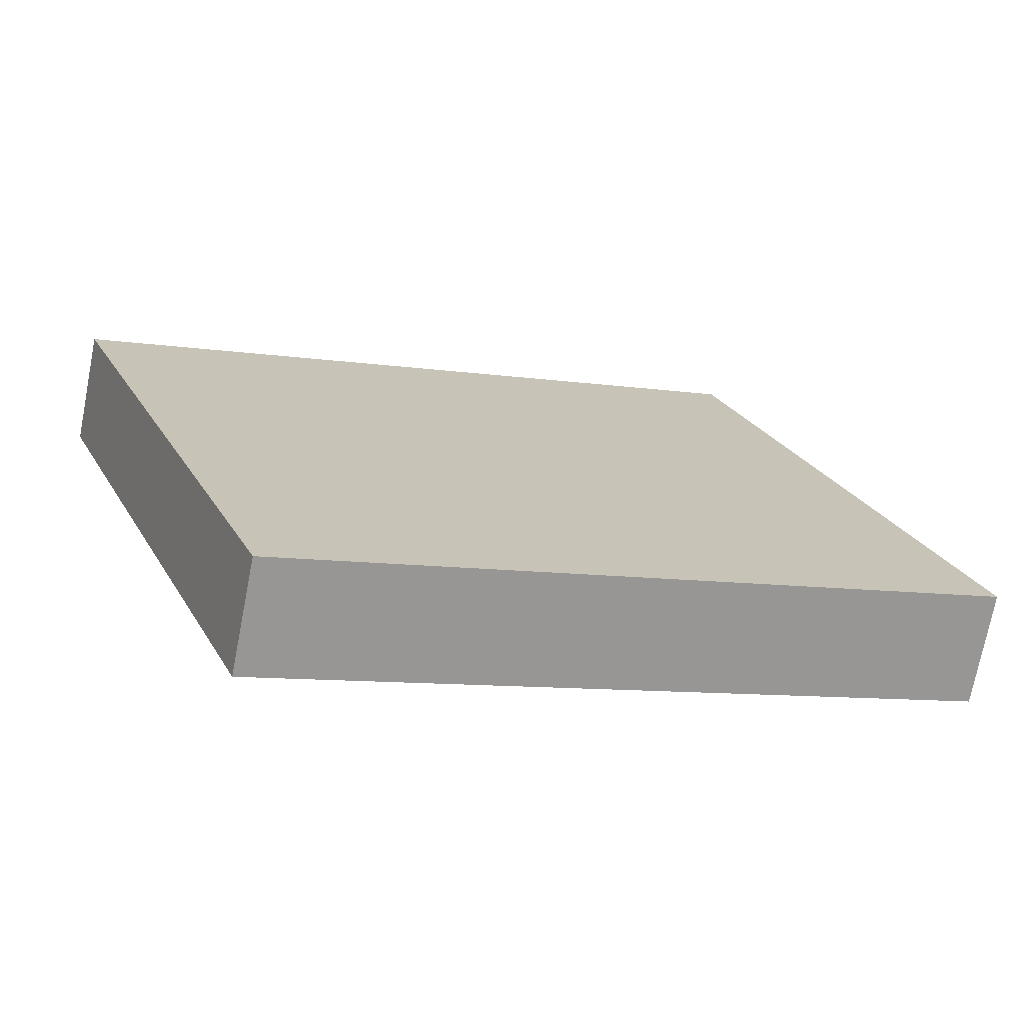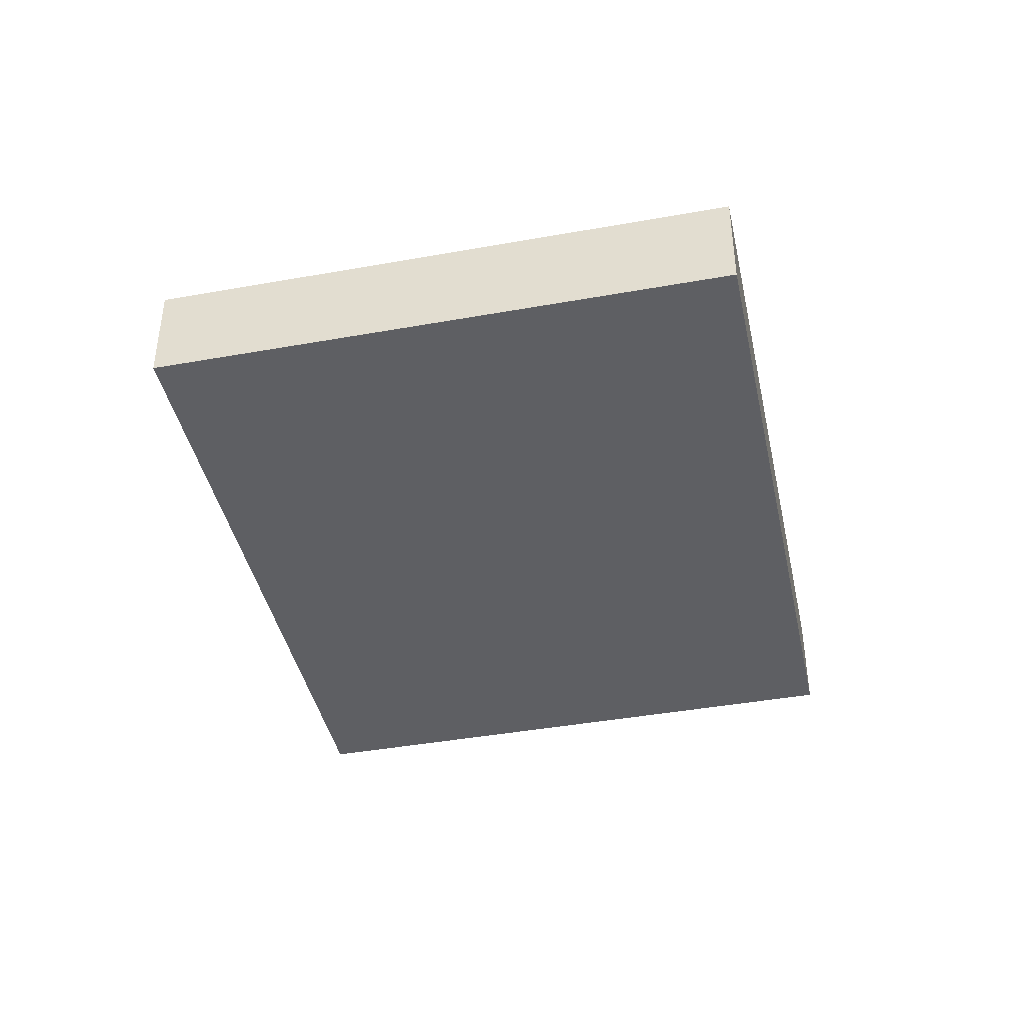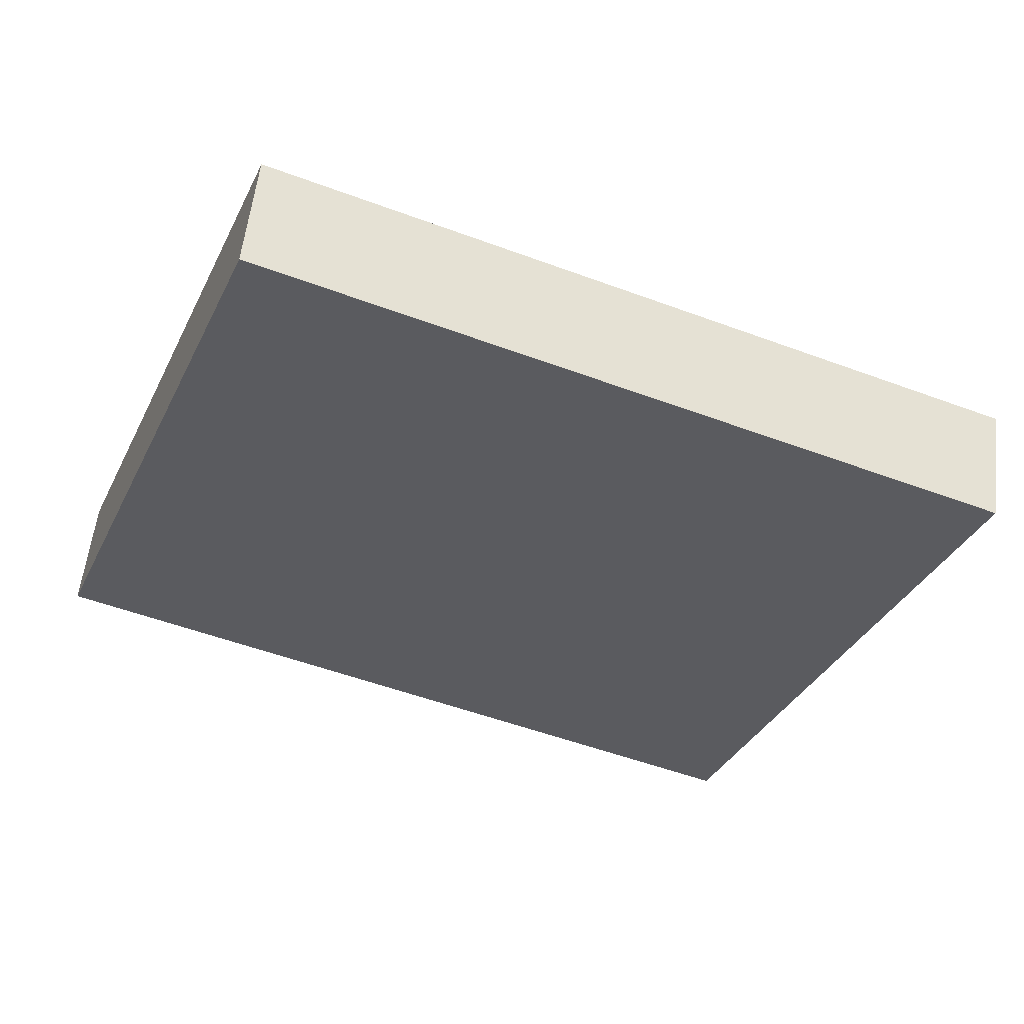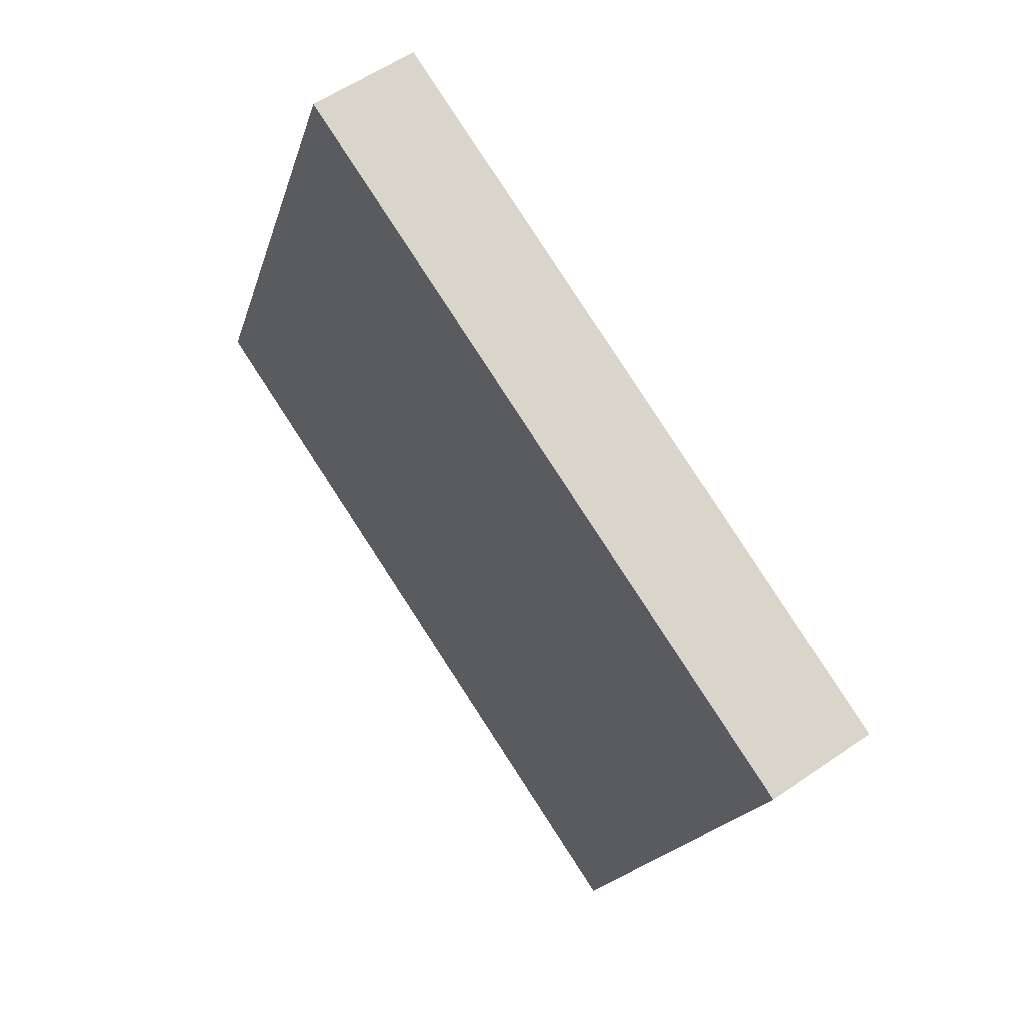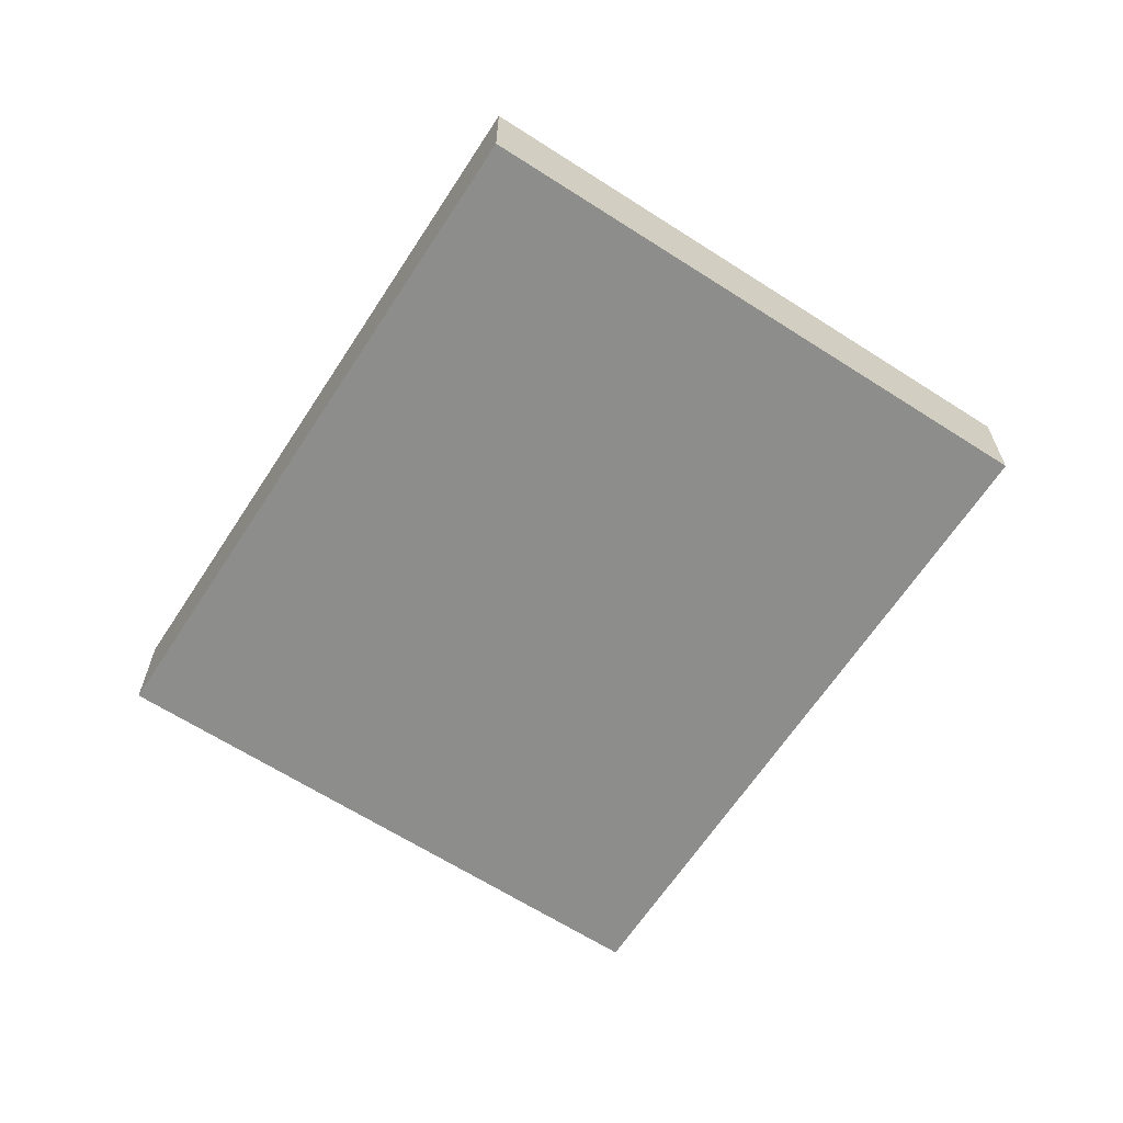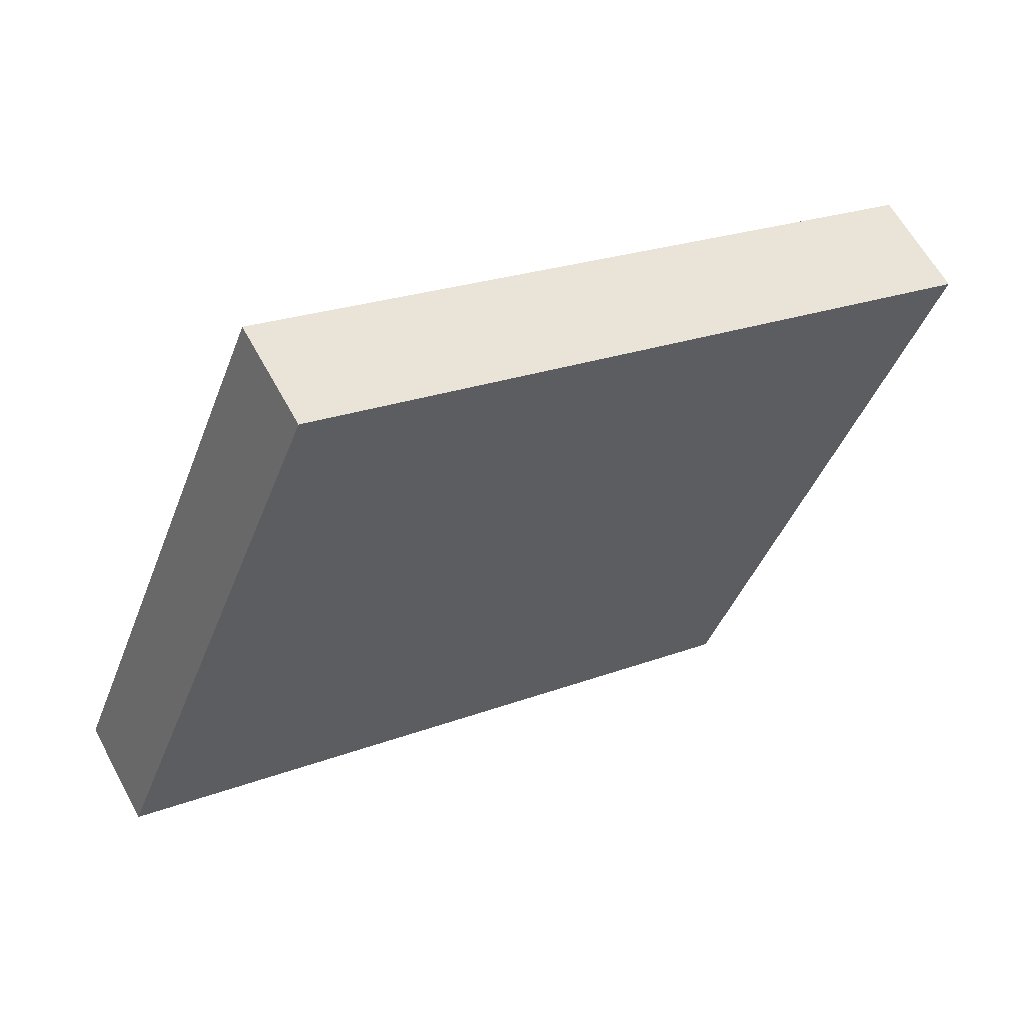
<metadata>
{"format":"obj","ext":"obj","renderer":"f3d","projection":"perspective","resolution":1024,"background":"white","views":[{"elev":-72.5,"azim":169.0,"up":"+Z"},{"elev":-41.8,"azim":-56.4,"up":"+Y"},{"elev":56.2,"azim":6.7,"up":"+Z"},{"elev":56.3,"azim":54.1,"up":"+Z"},{"elev":-64.4,"azim":-101.6,"up":"+Y"},{"elev":61.0,"azim":-28.2,"up":"+Z"}]}
</metadata>
<code>
v  0 8.262 5.059e-16
v  69.66 8.262 24.18
v  52.21 8.262 -20.46
v  17.5 8.262 44.73
v  69.66 -1.481e-15 24.18
v  52.21 1.253e-15 -20.46
v  0 0 0
v  17.5 -2.739e-15 44.73
g defaultobject
f 1 2 3
f 2 1 4
f 5 3 2
f 3 5 6
f 6 1 3
f 1 6 7
f 7 4 1
f 4 7 8
f 8 2 4
f 2 8 5
f 5 7 6
f 7 5 8

</code>
